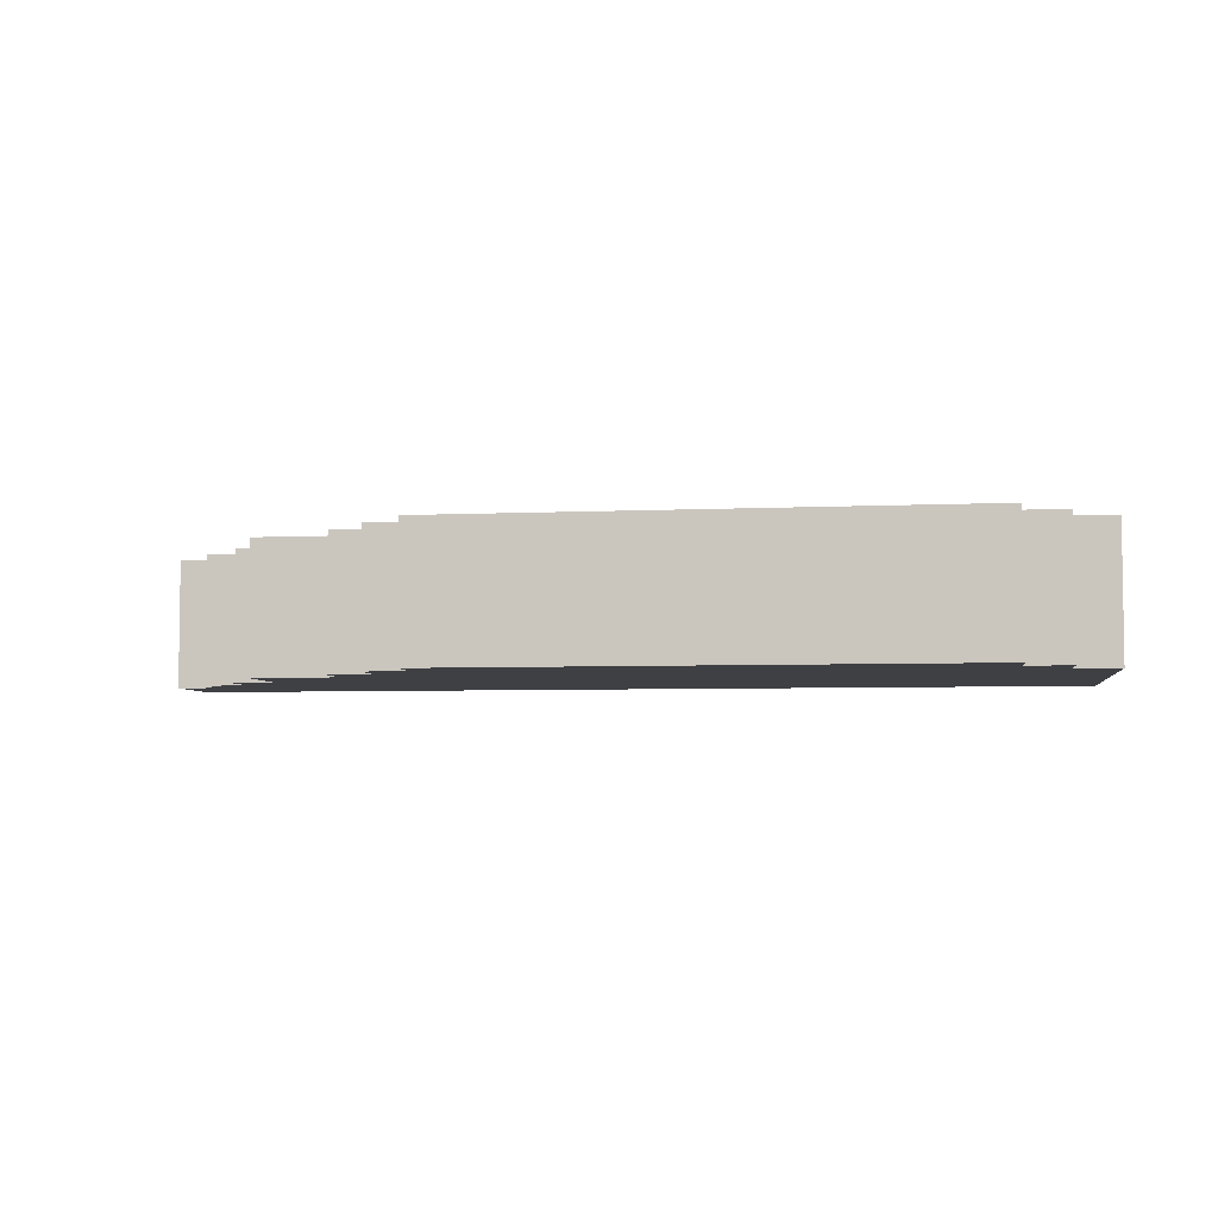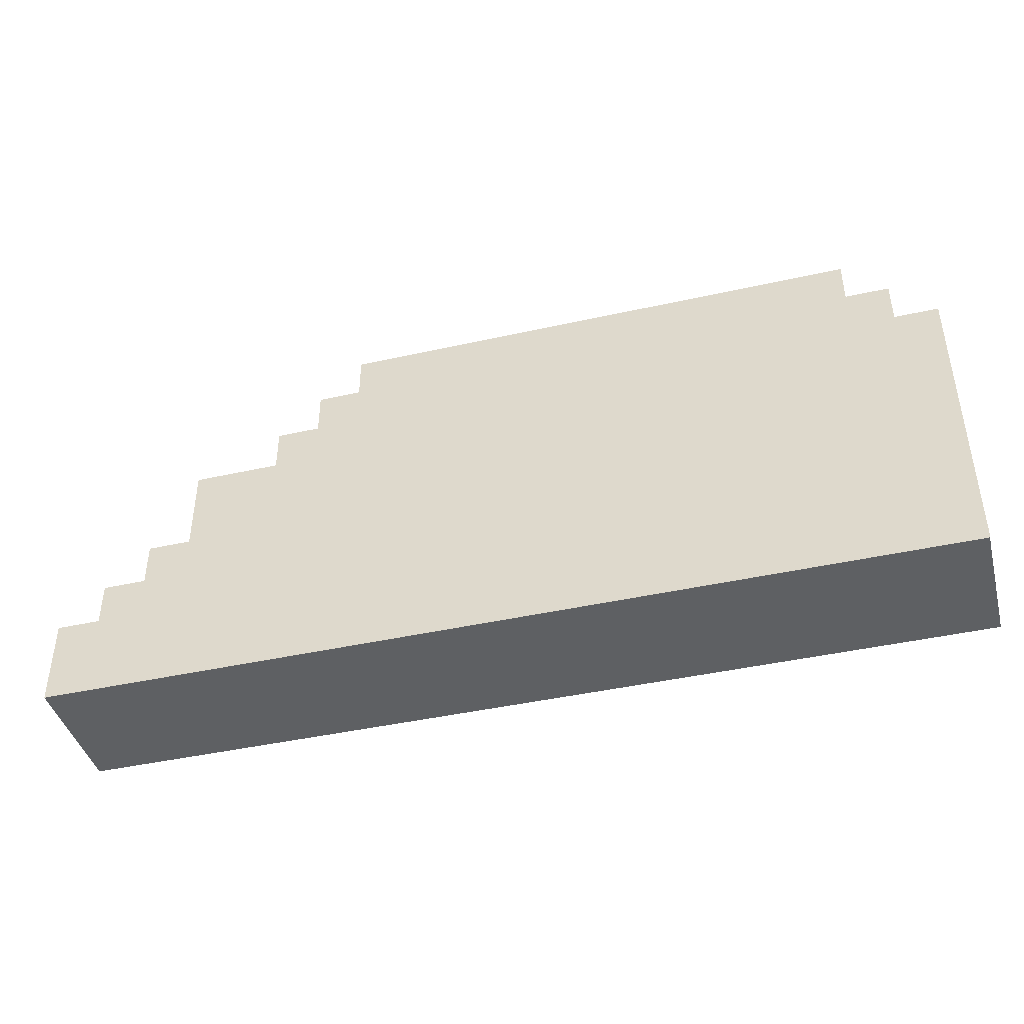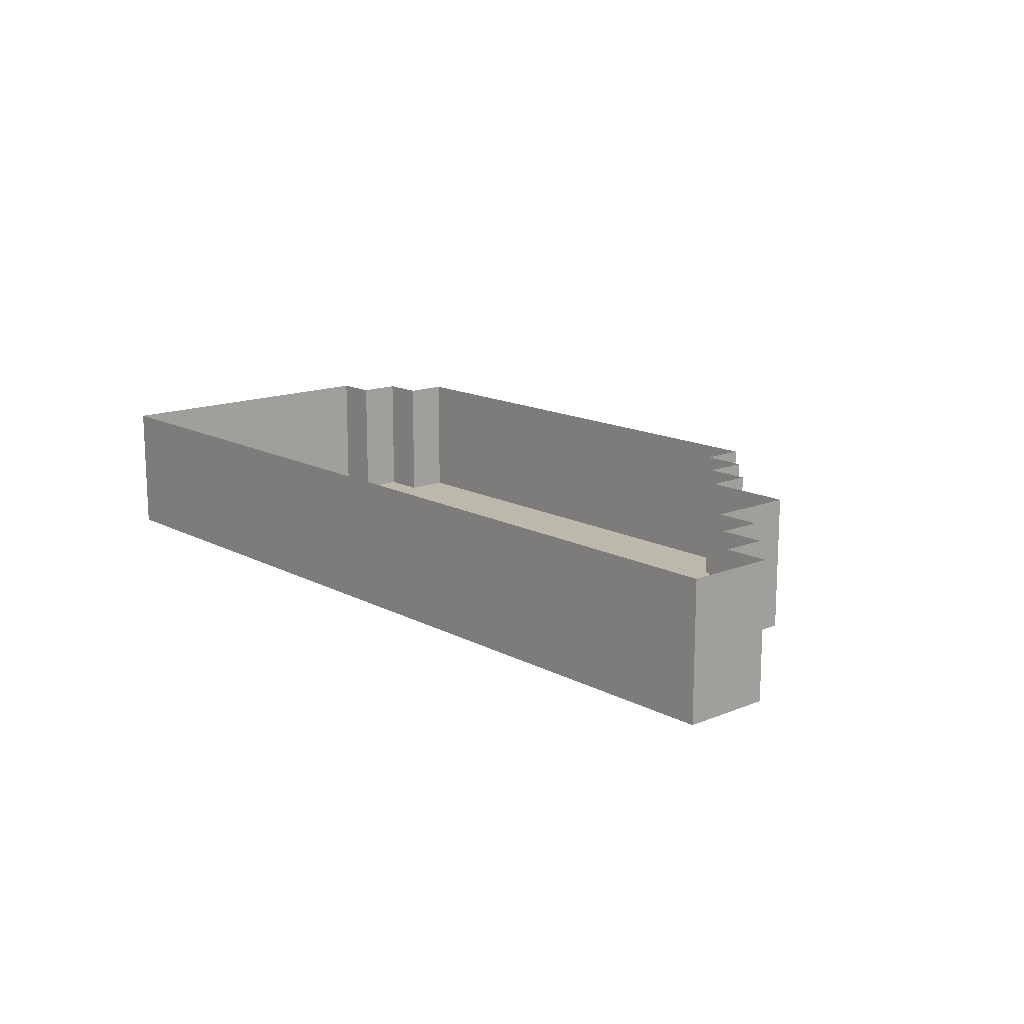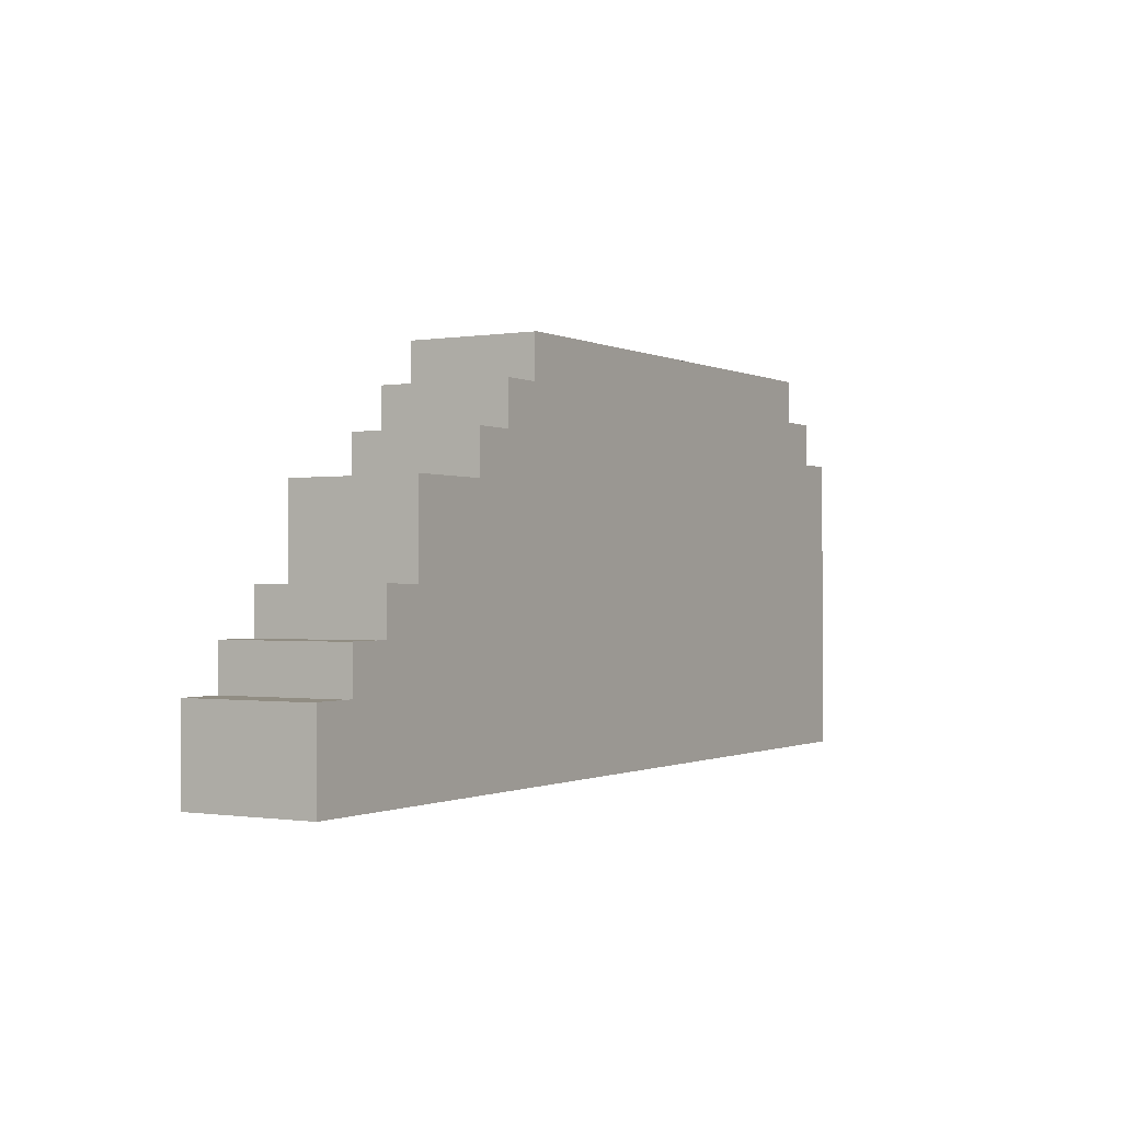
<metadata>
{"format":"obj","ext":"obj","renderer":"f3d","projection":"perspective","resolution":1024,"background":"white","views":[{"elev":-5.0,"azim":-171.5,"up":"+Z"},{"elev":-42.4,"azim":-165.0,"up":"+Y"},{"elev":14.6,"azim":48.7,"up":"+Z"},{"elev":-0.7,"azim":120.9,"up":"+Y"}]}
</metadata>
<code>
o 1
v -9.01 -1.99 0
v -6 -1.99 0
v -9.01 -3 0
v -6 -1.99 0
v -6 -3 0
v -9.01 -3 0
v -6.01 -1.99 0
v -3 -1.99 0
v -6.01 -3 0
v -3 -1.99 0
v -3 -3 0
v -6.01 -3 0
v -3.01 -1.99 0
v 1 -1.99 0
v -3.01 -3 0
v 1 -1.99 0
v 1 -3 0
v -3.01 -3 0
v 0.99 -1.99 0
v 3 -1.99 0
v 0.99 -3 0
v 3 -1.99 0
v 3 -3 0
v 0.99 -3 0
v -10.01 -2.99 0
v -7 -2.99 0
v -10.01 -4 0
v -7 -2.99 0
v -7 -4 0
v -10.01 -4 0
v -7.01 -2.99 0
v -3 -2.99 0
v -7.01 -4 0
v -3 -2.99 0
v -3 -4 0
v -7.01 -4 0
v -3.01 -2.99 0
v 1 -2.99 0
v -3.01 -4 0
v 1 -2.99 0
v 1 -4 0
v -3.01 -4 0
v 0.99 -2.99 0
v 4 -2.99 0
v 0.99 -4 0
v 4 -2.99 0
v 4 -4 0
v 0.99 -4 0
v -11.01 -3.99 0
v -8 -3.99 0
v -11.01 -5 0
v -8 -3.99 0
v -8 -5 0
v -11.01 -5 0
v -8.01 -3.99 0
v -3 -3.99 0
v -8.01 -5 0
v -3 -3.99 0
v -3 -5 0
v -8.01 -5 0
v -3.01 -3.99 0
v 1 -3.99 0
v -3.01 -5 0
v 1 -3.99 0
v 1 -5 0
v -3.01 -5 0
v 0.99 -3.99 0
v 5 -3.99 0
v 0.99 -5 0
v 5 -3.99 0
v 5 -5 0
v 0.99 -5 0
v -11.01 -4.99 0
v -8 -4.99 0
v -11.01 -6 0
v -8 -4.99 0
v -8 -6 0
v -11.01 -6 0
v -8.01 -4.99 0
v -2 -4.99 0
v -8.01 -6 0
v -2 -4.99 0
v -2 -6 0
v -8.01 -6 0
v -2.01 -4.99 0
v 2 -4.99 0
v -2.01 -6 0
v 2 -4.99 0
v 2 -6 0
v -2.01 -6 0
v 1.99 -4.99 0
v 5 -4.99 0
v 1.99 -6 0
v 5 -4.99 0
v 5 -6 0
v 1.99 -6 0
v 4.99 -4.99 0
v 7 -4.99 0
v 4.99 -6 0
v 7 -4.99 0
v 7 -6 0
v 4.99 -6 0
v -11.01 -5.99 0
v -8 -5.99 0
v -11.01 -7 0
v -8 -5.99 0
v -8 -7 0
v -11.01 -7 0
v -8.01 -5.99 0
v -2 -5.99 0
v -8.01 -7 0
v -2 -5.99 0
v -2 -7 0
v -8.01 -7 0
v -2.01 -5.99 0
v 2 -5.99 0
v -2.01 -7 0
v 2 -5.99 0
v 2 -7 0
v -2.01 -7 0
v 1.99 -5.99 0
v 5 -5.99 0
v 1.99 -7 0
v 5 -5.99 0
v 5 -7 0
v 1.99 -7 0
v 4.99 -5.99 0
v 6 -5.99 0
v 4.99 -7 0
v 6 -5.99 0
v 6 -7 0
v 4.99 -7 0
v 5.99 -5.99 0
v 7 -5.99 0
v 5.99 -7 0
v 7 -5.99 0
v 7 -7 0
v 5.99 -7 0
v -11.01 -6.99 0
v -8 -6.99 0
v -11.01 -8 0
v -8 -6.99 0
v -8 -8 0
v -11.01 -8 0
v -8.01 -6.99 0
v -5 -6.99 0
v -8.01 -8 0
v -5 -6.99 0
v -5 -8 0
v -8.01 -8 0
v -5.01 -6.99 0
v -4 -6.99 0
v -5.01 -8 0
v -4 -6.99 0
v -4 -8 0
v -5.01 -8 0
v -4.01 -6.99 0
v -2 -6.99 0
v -4.01 -8 0
v -2 -6.99 0
v -2 -8 0
v -4.01 -8 0
v -2.01 -6.99 0
v 2 -6.99 0
v -2.01 -8 0
v 2 -6.99 0
v 2 -8 0
v -2.01 -8 0
v 1.99 -6.99 0
v 3 -6.99 0
v 1.99 -8 0
v 3 -6.99 0
v 3 -8 0
v 1.99 -8 0
v 2.99 -6.99 0
v 4 -6.99 0
v 2.99 -8 0
v 4 -6.99 0
v 4 -8 0
v 2.99 -8 0
v 3.99 -6.99 0
v 8 -6.99 0
v 3.99 -8 0
v 8 -6.99 0
v 8 -8 0
v 3.99 -8 0
v -11.01 -7.99 0
v -5 -7.99 0
v -11.01 -9 0
v -5 -7.99 0
v -5 -9 0
v -11.01 -9 0
v -5.01 -7.99 0
v -4 -7.99 0
v -5.01 -9 0
v -4 -7.99 0
v -4 -9 0
v -5.01 -9 0
v -4.01 -7.99 0
v -1 -7.99 0
v -4.01 -9 0
v -1 -7.99 0
v -1 -9 0
v -4.01 -9 0
v -1.01 -7.99 0
v 3 -7.99 0
v -1.01 -9 0
v 3 -7.99 0
v 3 -9 0
v -1.01 -9 0
v 2.99 -7.99 0
v 4 -7.99 0
v 2.99 -9 0
v 4 -7.99 0
v 4 -9 0
v 2.99 -9 0
v 3.99 -7.99 0
v 5 -7.99 0
v 3.99 -9 0
v 5 -7.99 0
v 5 -9 0
v 3.99 -9 0
v 4.99 -7.99 0
v 7 -7.99 0
v 4.99 -9 0
v 7 -7.99 0
v 7 -9 0
v 4.99 -9 0
v 6.99 -7.99 0
v 8 -7.99 0
v 6.99 -9 0
v 8 -7.99 0
v 8 -9 0
v 6.99 -9 0
v 7.99 -7.99 0
v 9 -7.99 0
v 7.99 -9 0
v 9 -7.99 0
v 9 -9 0
v 7.99 -9 0
v -11.01 -8.99 0
v -5 -8.99 0
v -11.01 -10 0
v -5 -8.99 0
v -5 -10 0
v -11.01 -10 0
v -5.01 -8.99 0
v -4 -8.99 0
v -5.01 -10 0
v -4 -8.99 0
v -4 -10 0
v -5.01 -10 0
v -4.01 -8.99 0
v -2 -8.99 0
v -4.01 -10 0
v -2 -8.99 0
v -2 -10 0
v -4.01 -10 0
v -2.01 -8.99 0
v 2 -8.99 0
v -2.01 -10 0
v 2 -8.99 0
v 2 -10 0
v -2.01 -10 0
v 1.99 -8.99 0
v 3 -8.99 0
v 1.99 -10 0
v 3 -8.99 0
v 3 -10 0
v 1.99 -10 0
v 2.99 -8.99 0
v 4 -8.99 0
v 2.99 -10 0
v 4 -8.99 0
v 4 -10 0
v 2.99 -10 0
v 3.99 -8.99 0
v 5 -8.99 0
v 3.99 -10 0
v 5 -8.99 0
v 5 -10 0
v 3.99 -10 0
v 4.99 -8.99 0
v 8 -8.99 0
v 4.99 -10 0
v 8 -8.99 0
v 8 -10 0
v 4.99 -10 0
v 7.99 -8.99 0
v 9 -8.99 0
v 7.99 -10 0
v 9 -8.99 0
v 9 -10 0
v 7.99 -10 0
v 8.99 -8.99 0
v 10 -8.99 0
v 8.99 -10 0
v 10 -8.99 0
v 10 -10 0
v 8.99 -10 0
v -11.01 -9.99 0
v -5 -9.99 0
v -11.01 -11 0
v -5 -9.99 0
v -5 -11 0
v -11.01 -11 0
v -5.01 -9.99 0
v -4 -9.99 0
v -5.01 -11 0
v -4 -9.99 0
v -4 -11 0
v -5.01 -11 0
v -4.01 -9.99 0
v -2 -9.99 0
v -4.01 -11 0
v -2 -9.99 0
v -2 -11 0
v -4.01 -11 0
v -2.01 -9.99 0
v 0 -9.99 0
v -2.01 -11 0
v 0 -9.99 0
v 0 -11 0
v -2.01 -11 0
v -0.009995 -9.99 0
v 3 -9.99 0
v -0.009995 -11 0
v 3 -9.99 0
v 3 -11 0
v -0.009995 -11 0
v 2.99 -9.99 0
v 4 -9.99 0
v 2.99 -11 0
v 4 -9.99 0
v 4 -11 0
v 2.99 -11 0
v 3.99 -9.99 0
v 10 -9.99 0
v 3.99 -11 0
v 10 -9.99 0
v 10 -11 0
v 3.99 -11 0
v -9 -3 0
v -9 -3 3
v -9 -2 0
v -9 -3 3
v -9 -2 3
v -9 -2 0
v -10 -4 0
v -10 -4 3
v -10 -3 0
v -10 -4 3
v -10 -3 3
v -10 -3 0
v -11 -5 0
v -11 -5 3
v -11 -4 0
v -11 -5 3
v -11 -4 3
v -11 -4 0
v -11 -6 0
v -11 -6 3
v -11 -5 0
v -11 -6 3
v -11 -5 3
v -11 -5 0
v -11 -7 0
v -11 -7 3
v -11 -6 0
v -11 -7 3
v -11 -6 3
v -11 -6 0
v -11 -8 0
v -11 -8 3
v -11 -7 0
v -11 -8 3
v -11 -7 3
v -11 -7 0
v -11 -9 0
v -11 -9 3
v -11 -8 0
v -11 -9 3
v -11 -8 3
v -11 -8 0
v -11 -10 0
v -11 -10 3
v -11 -9 0
v -11 -10 3
v -11 -9 3
v -11 -9 0
v -11 -11 0
v -11 -11 3
v -11 -10 0
v -11 -11 3
v -11 -10 3
v -11 -10 0
v 3 -2 0
v 3 -2 3
v 3 -3 0
v 3 -2 3
v 3 -3 3
v 3 -3 0
v 4 -3 0
v 4 -3 3
v 4 -4 0
v 4 -3 3
v 4 -4 3
v 4 -4 0
v 5 -4 0
v 5 -4 3
v 5 -5 0
v 5 -4 3
v 5 -5 3
v 5 -5 0
v 7 -5 0
v 7 -5 3
v 7 -6 0
v 7 -5 3
v 7 -6 3
v 7 -6 0
v 7 -6 0
v 7 -6 3
v 7 -7 0
v 7 -6 3
v 7 -7 3
v 7 -7 0
v 8 -7 0
v 8 -7 3
v 8 -8 0
v 8 -7 3
v 8 -8 3
v 8 -8 0
v 9 -8 0
v 9 -8 3
v 9 -9 0
v 9 -8 3
v 9 -9 3
v 9 -9 0
v 10 -9 0
v 10 -9 3
v 10 -10 0
v 10 -9 3
v 10 -10 3
v 10 -10 0
v 10 -10 0
v 10 -10 3
v 10 -11 0
v 10 -10 3
v 10 -11 3
v 10 -11 0
v -11 -4 0
v -11 -4 3
v -10 -4 0
v -11 -4 3
v -10 -4 3
v -10 -4 0
v -10 -3 0
v -10 -3 3
v -9 -3 0
v -10 -3 3
v -9 -3 3
v -9 -3 0
v -9 -2 0
v -9 -2 3
v -8 -2 0
v -9 -2 3
v -8 -2 3
v -8 -2 0
v -8 -2 0
v -8 -2 3
v -7 -2 0
v -8 -2 3
v -7 -2 3
v -7 -2 0
v -7 -2 0
v -7 -2 3
v -6 -2 0
v -7 -2 3
v -6 -2 3
v -6 -2 0
v -6 -2 0
v -6 -2 3
v -5 -2 0
v -6 -2 3
v -5 -2 3
v -5 -2 0
v -5 -2 0
v -5 -2 3
v -4 -2 0
v -5 -2 3
v -4 -2 3
v -4 -2 0
v -4 -2 0
v -4 -2 3
v -3 -2 0
v -4 -2 3
v -3 -2 3
v -3 -2 0
v -3 -2 0
v -3 -2 3
v -2 -2 0
v -3 -2 3
v -2 -2 3
v -2 -2 0
v -2 -2 0
v -2 -2 3
v -1 -2 0
v -2 -2 3
v -1 -2 3
v -1 -2 0
v -1 -2 0
v -1 -2 3
v 0 -2 0
v -1 -2 3
v 0 -2 3
v 0 -2 0
v 0 -2 0
v 0 -2 3
v 1 -2 0
v 0 -2 3
v 1 -2 3
v 1 -2 0
v 1 -2 0
v 1 -2 3
v 2 -2 0
v 1 -2 3
v 2 -2 3
v 2 -2 0
v 2 -2 0
v 2 -2 3
v 3 -2 0
v 2 -2 3
v 3 -2 3
v 3 -2 0
v 3 -3 0
v 3 -3 3
v 4 -3 0
v 3 -3 3
v 4 -3 3
v 4 -3 0
v 4 -4 0
v 4 -4 3
v 5 -4 0
v 4 -4 3
v 5 -4 3
v 5 -4 0
v 5 -5 0
v 5 -5 3
v 6 -5 0
v 5 -5 3
v 6 -5 3
v 6 -5 0
v 6 -5 0
v 6 -5 3
v 7 -5 0
v 6 -5 3
v 7 -5 3
v 7 -5 0
v 7 -7 0
v 7 -7 3
v 8 -7 0
v 7 -7 3
v 8 -7 3
v 8 -7 0
v 8 -8 0
v 8 -8 3
v 9 -8 0
v 8 -8 3
v 9 -8 3
v 9 -8 0
v 9 -9 0
v 9 -9 3
v 10 -9 0
v 9 -9 3
v 10 -9 3
v 10 -9 0
v -10 -11 0
v -10 -11 3
v -11 -11 0
v -10 -11 3
v -11 -11 3
v -11 -11 0
v -9 -11 0
v -9 -11 3
v -10 -11 0
v -9 -11 3
v -10 -11 3
v -10 -11 0
v -8 -11 0
v -8 -11 3
v -9 -11 0
v -8 -11 3
v -9 -11 3
v -9 -11 0
v -7 -11 0
v -7 -11 3
v -8 -11 0
v -7 -11 3
v -8 -11 3
v -8 -11 0
v -6 -11 0
v -6 -11 3
v -7 -11 0
v -6 -11 3
v -7 -11 3
v -7 -11 0
v -5 -11 0
v -5 -11 3
v -6 -11 0
v -5 -11 3
v -6 -11 3
v -6 -11 0
v -4 -11 0
v -4 -11 3
v -5 -11 0
v -4 -11 3
v -5 -11 3
v -5 -11 0
v -3 -11 0
v -3 -11 3
v -4 -11 0
v -3 -11 3
v -4 -11 3
v -4 -11 0
v -2 -11 0
v -2 -11 3
v -3 -11 0
v -2 -11 3
v -3 -11 3
v -3 -11 0
v -1 -11 0
v -1 -11 3
v -2 -11 0
v -1 -11 3
v -2 -11 3
v -2 -11 0
v 0 -11 0
v 0 -11 3
v -1 -11 0
v 0 -11 3
v -1 -11 3
v -1 -11 0
v 1 -11 0
v 1 -11 3
v 0 -11 0
v 1 -11 3
v 0 -11 3
v 0 -11 0
v 2 -11 0
v 2 -11 3
v 1 -11 0
v 2 -11 3
v 1 -11 3
v 1 -11 0
v 3 -11 0
v 3 -11 3
v 2 -11 0
v 3 -11 3
v 2 -11 3
v 2 -11 0
v 4 -11 0
v 4 -11 3
v 3 -11 0
v 4 -11 3
v 3 -11 3
v 3 -11 0
v 5 -11 0
v 5 -11 3
v 4 -11 0
v 5 -11 3
v 4 -11 3
v 4 -11 0
v 6 -11 0
v 6 -11 3
v 5 -11 0
v 6 -11 3
v 5 -11 3
v 5 -11 0
v 7 -11 0
v 7 -11 3
v 6 -11 0
v 7 -11 3
v 6 -11 3
v 6 -11 0
v 8 -11 0
v 8 -11 3
v 7 -11 0
v 8 -11 3
v 7 -11 3
v 7 -11 0
v 9 -11 0
v 9 -11 3
v 8 -11 0
v 9 -11 3
v 8 -11 3
v 8 -11 0
v 10 -11 0
v 10 -11 3
v 9 -11 0
v 10 -11 3
v 9 -11 3
v 9 -11 0
f 1 2 3
f 4 5 6
f 7 8 9
f 10 11 12
f 13 14 15
f 16 17 18
f 19 20 21
f 22 23 24
f 25 26 27
f 28 29 30
f 31 32 33
f 34 35 36
f 37 38 39
f 40 41 42
f 43 44 45
f 46 47 48
f 49 50 51
f 52 53 54
f 55 56 57
f 58 59 60
f 61 62 63
f 64 65 66
f 67 68 69
f 70 71 72
f 73 74 75
f 76 77 78
f 79 80 81
f 82 83 84
f 85 86 87
f 88 89 90
f 91 92 93
f 94 95 96
f 97 98 99
f 100 101 102
f 103 104 105
f 106 107 108
f 109 110 111
f 112 113 114
f 115 116 117
f 118 119 120
f 121 122 123
f 124 125 126
f 127 128 129
f 130 131 132
f 133 134 135
f 136 137 138
f 139 140 141
f 142 143 144
f 145 146 147
f 148 149 150
f 151 152 153
f 154 155 156
f 157 158 159
f 160 161 162
f 163 164 165
f 166 167 168
f 169 170 171
f 172 173 174
f 175 176 177
f 178 179 180
f 181 182 183
f 184 185 186
f 187 188 189
f 190 191 192
f 193 194 195
f 196 197 198
f 199 200 201
f 202 203 204
f 205 206 207
f 208 209 210
f 211 212 213
f 214 215 216
f 217 218 219
f 220 221 222
f 223 224 225
f 226 227 228
f 229 230 231
f 232 233 234
f 235 236 237
f 238 239 240
f 241 242 243
f 244 245 246
f 247 248 249
f 250 251 252
f 253 254 255
f 256 257 258
f 259 260 261
f 262 263 264
f 265 266 267
f 268 269 270
f 271 272 273
f 274 275 276
f 277 278 279
f 280 281 282
f 283 284 285
f 286 287 288
f 289 290 291
f 292 293 294
f 295 296 297
f 298 299 300
f 301 302 303
f 304 305 306
f 307 308 309
f 310 311 312
f 313 314 315
f 316 317 318
f 319 320 321
f 322 323 324
f 325 326 327
f 328 329 330
f 331 332 333
f 334 335 336
f 337 338 339
f 340 341 342
f 343 344 345
f 346 347 348
f 349 350 351
f 352 353 354
f 355 356 357
f 358 359 360
f 361 362 363
f 364 365 366
f 367 368 369
f 370 371 372
f 373 374 375
f 376 377 378
f 379 380 381
f 382 383 384
f 385 386 387
f 388 389 390
f 391 392 393
f 394 395 396
f 397 398 399
f 400 401 402
f 403 404 405
f 406 407 408
f 409 410 411
f 412 413 414
f 415 416 417
f 418 419 420
f 421 422 423
f 424 425 426
f 427 428 429
f 430 431 432
f 433 434 435
f 436 437 438
f 439 440 441
f 442 443 444
f 445 446 447
f 448 449 450
f 451 452 453
f 454 455 456
f 457 458 459
f 460 461 462
f 463 464 465
f 466 467 468
f 469 470 471
f 472 473 474
f 475 476 477
f 478 479 480
f 481 482 483
f 484 485 486
f 487 488 489
f 490 491 492
f 493 494 495
f 496 497 498
f 499 500 501
f 502 503 504
f 505 506 507
f 508 509 510
f 511 512 513
f 514 515 516
f 517 518 519
f 520 521 522
f 523 524 525
f 526 527 528
f 529 530 531
f 532 533 534
f 535 536 537
f 538 539 540
f 541 542 543
f 544 545 546
f 547 548 549
f 550 551 552
f 553 554 555
f 556 557 558
f 559 560 561
f 562 563 564
f 565 566 567
f 568 569 570
f 571 572 573
f 574 575 576
f 577 578 579
f 580 581 582
f 583 584 585
f 586 587 588
f 589 590 591
f 592 593 594
f 595 596 597
f 598 599 600
f 601 602 603
f 604 605 606
f 607 608 609
f 610 611 612
f 613 614 615
f 616 617 618
f 619 620 621
f 622 623 624
f 625 626 627
f 628 629 630
f 631 632 633
f 634 635 636
f 637 638 639
f 640 641 642
f 643 644 645
f 646 647 648
f 649 650 651
f 652 653 654
f 655 656 657
f 658 659 660
f 661 662 663
f 664 665 666
f 667 668 669
f 670 671 672
f 673 674 675
f 676 677 678
f 679 680 681
f 682 683 684
f 685 686 687
f 688 689 690
f 691 692 693
f 694 695 696
f 697 698 699
f 700 701 702

</code>
